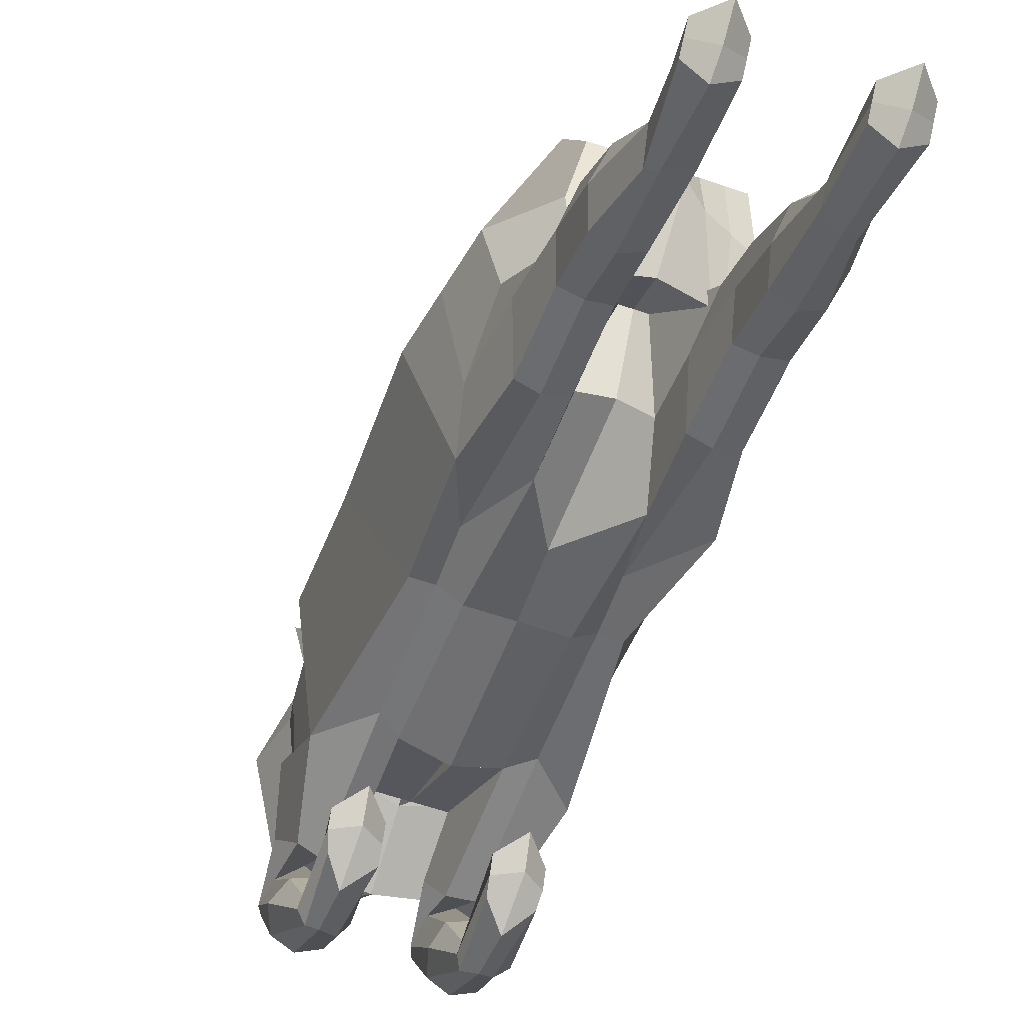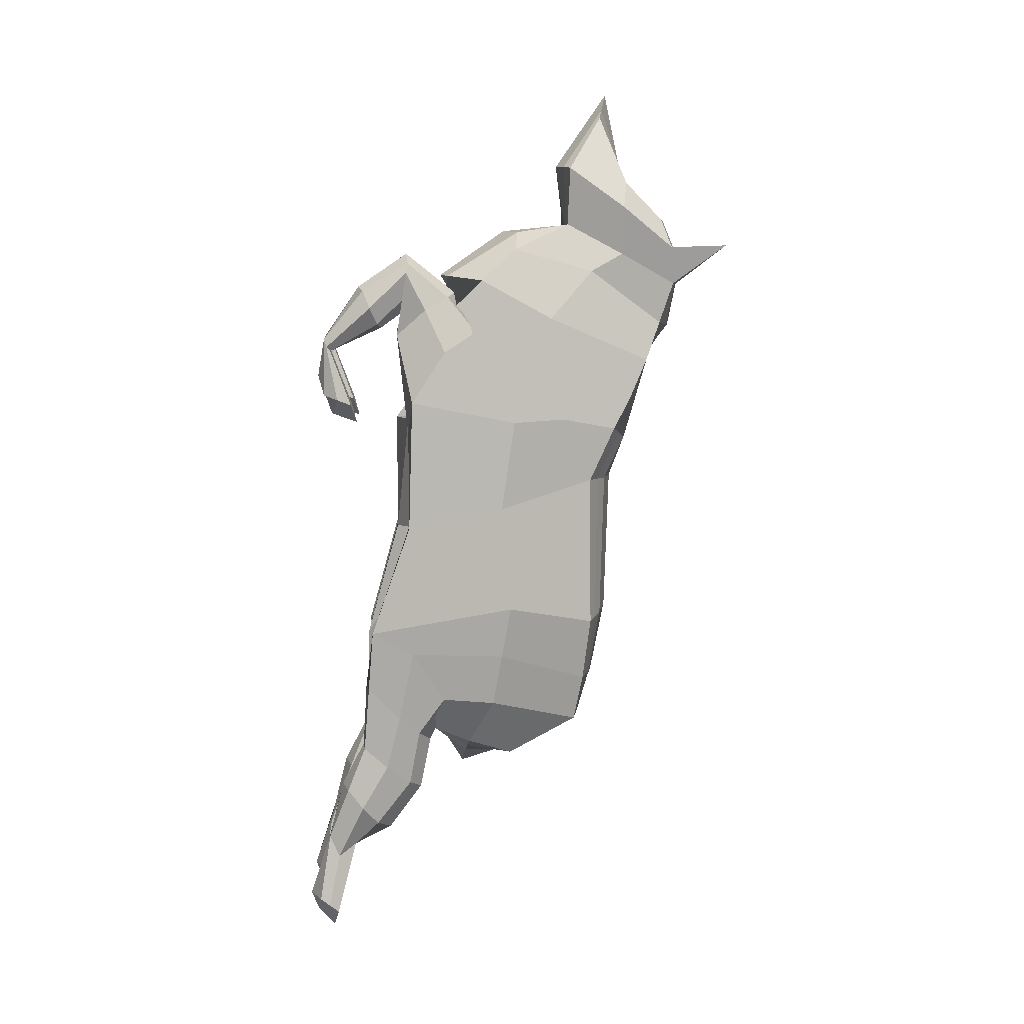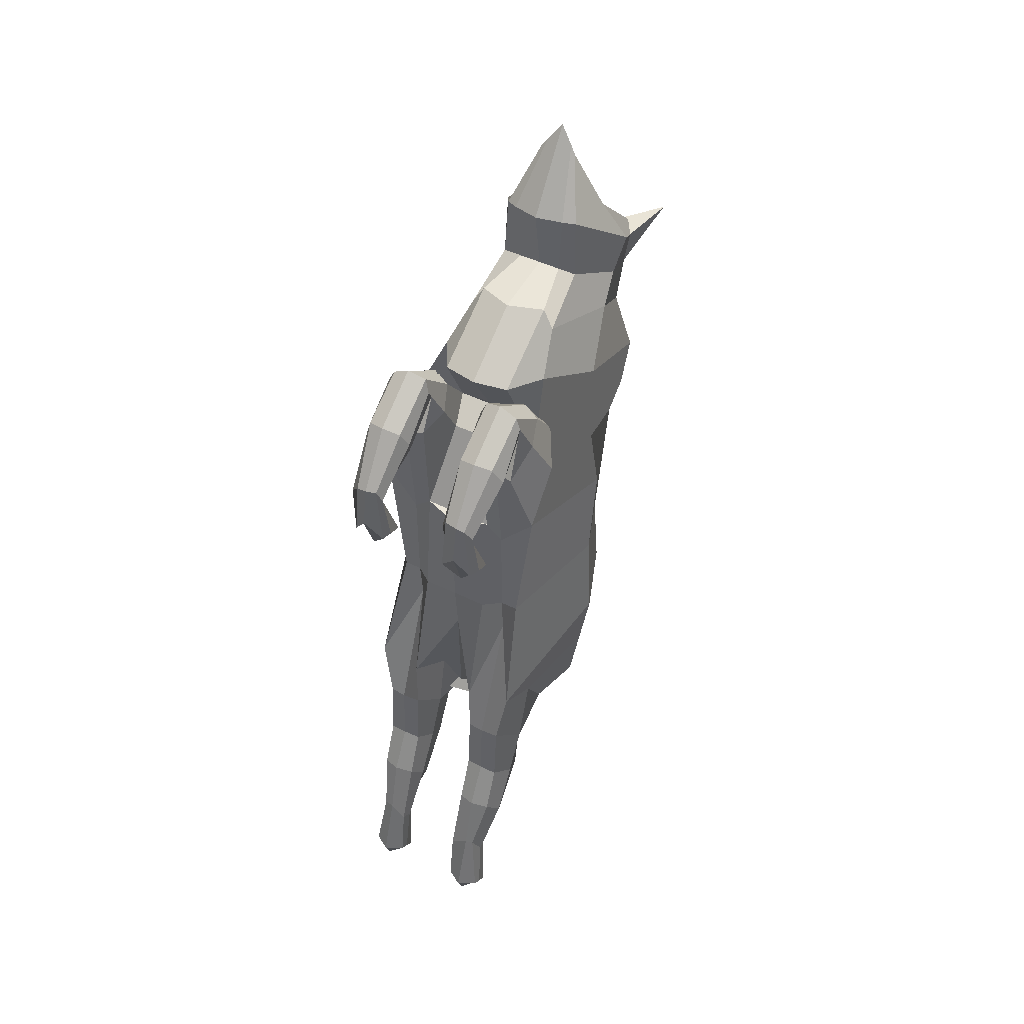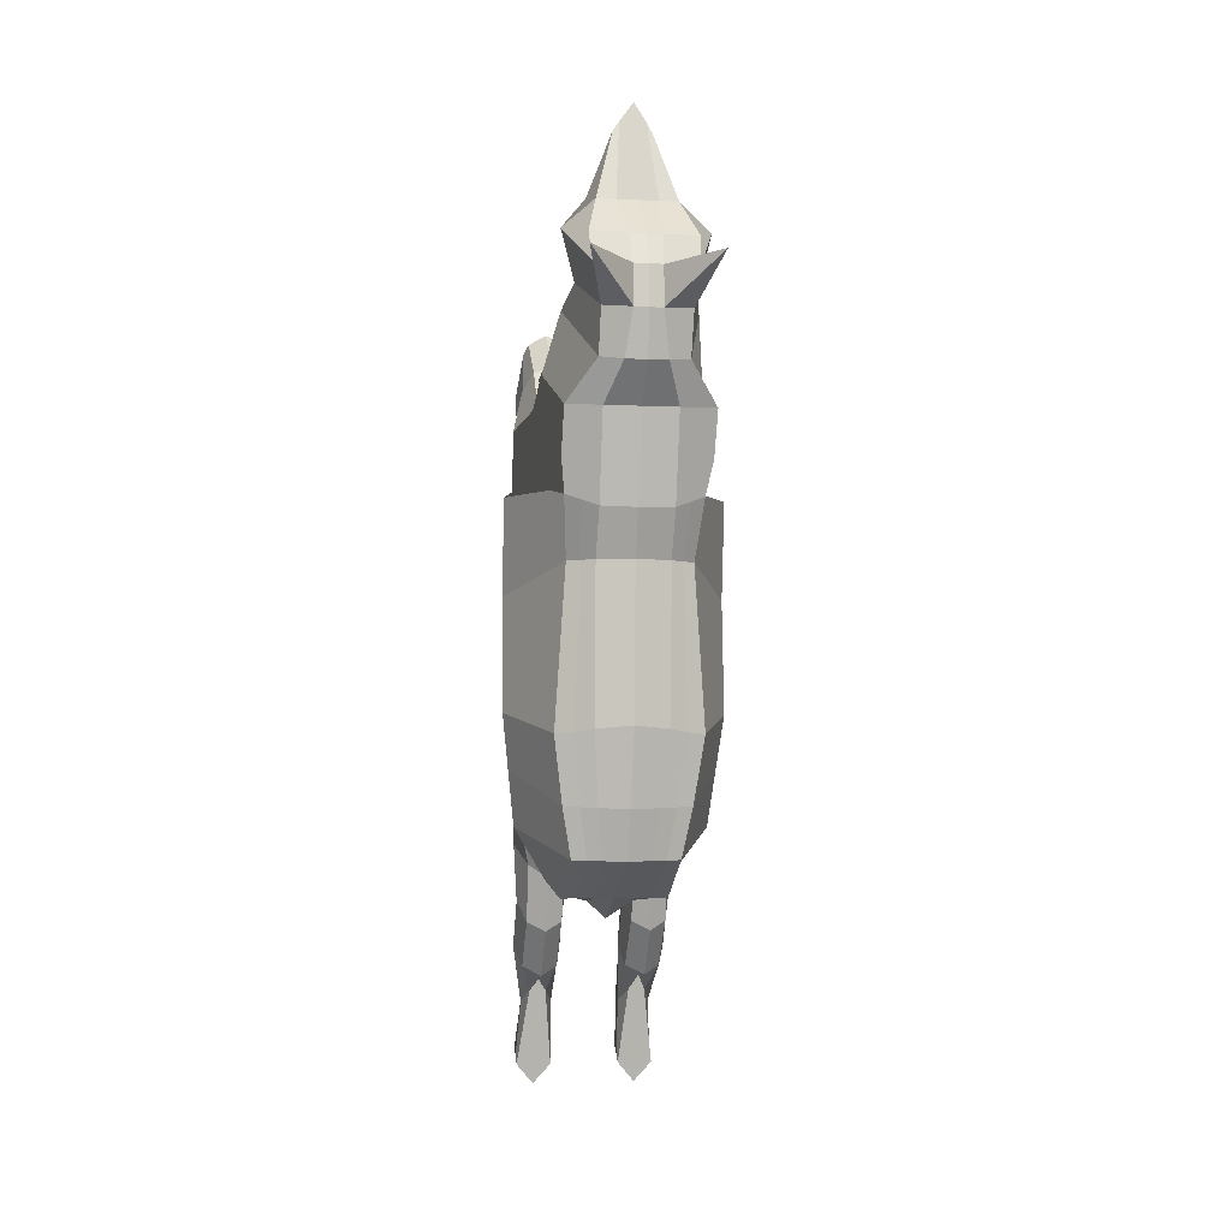
<metadata>
{"format":"obj","ext":"obj","renderer":"f3d","projection":"perspective","resolution":1024,"background":"white","views":[{"elev":-55.8,"azim":159.6,"up":"+Y"},{"elev":7.7,"azim":86.8,"up":"+Z"},{"elev":47.3,"azim":29.0,"up":"+Z"},{"elev":-4.3,"azim":170.7,"up":"+Z"}]}
</metadata>
<code>
o Cube
v -0.8359 -0.3595 -0.5919
v -0.713 2.046 0.02855
v -1.034 -0.3106 1.081
v -0.7764 2.353 0.7207
v -0.9646 -0.8516 -1.969
v -0.8322 2.051 -1.855
v -0.9703 0.08542 -2.871
v -0.5976 1.854 -3.23
v -0.598 -0.1261 -3.317
v -0.6092 0.9915 -3.692
v -0.8359 2.764 1.629
v -0.6815 0.6101 2.66
v -0.4996 2.977 2.108
v -0.5522 1.061 3.061
v -0.4996 3.153 2.621
v -0.4898 1.748 3.391
v -0.5803 3.12 3.092
v -0.4601 1.786 4.123
v -0.6072 2.968 3.451
v -0.2229 2.191 4.785
v -0.8359 0.5238 1.994
v -0.8359 0.5238 1.994
v -0.4179 2.263 0.02855
v -0.4161 2.211 -1.805
v -0.4179 1.091 3.288
v -0.2648 1.748 3.391
v -0.4179 2.764 1.629
v -0.4179 2.52 0.5802
v -0.4179 -0.3631 0.8303
v -0.4179 0.1692 2.719
v -0.1166 0.2093 -2.937
v -0.4179 -0.9125 -2.038
v -0.1623 3.208 3.067
v -0.1648 3.221 2.601
v -0.4179 -0.5105 -0.5919
v -0.2599 1.912 -3.238
v -0.318 1.711 4.145
v -0.2409 3.1 2.07
v -0.2344 0.9893 -3.69
v -0.4173 -0.1272 -3.317
v -0.1526 2.221 4.889
v -0.1892 3.056 3.426
v -0.4179 0.5238 1.994
v -0.4179 -0.3631 0.8303
v -0.4179 0.5238 1.994
v -0.8359 -0.3516 2.88
v -0.8359 -0.2298 2.597
v -0.4179 -0.1988 2.552
v -0.4179 -0.3174 2.914
v -0.7399 -1.45 1.904
v -0.763 -1.371 1.748
v -0.4898 -1.374 1.76
v -0.4819 -1.44 1.937
v -0.8043 -1.458 1.175
v -0.8359 -1.11 1.045
v -0.4179 -1.11 1.045
v -0.4179 -1.458 1.176
v -0.8359 -0.9769 -3.564
v -0.8359 -0.3728 -4.033
v -0.4179 -0.373 -4.033
v -0.4179 -0.9755 -3.554
v -0.7316 -1.458 -4.8
v -0.7087 -1.117 -4.911
v -0.5122 -1.117 -4.911
v -0.4179 -1.49 -4.938
v -0.8359 -1.589 -5.642
v -0.8359 -1.352 -5.826
v -0.4179 -1.352 -5.826
v -0.4179 -1.589 -5.642
v -1.277 0.8431 -0.2817
v -1.277 1.006 0.8415
v -1.275 0.9705 -1.61
v -1.114 0.7467 -2.895
v -0.7167 0.4333 -3.505
v -0.2194 0.3888 -3.754
v -0.9174 1.507 2.168
v -0.7754 2.043 2.781
v -0.6828 2.451 3.006
v -0.8359 2.453 3.608
v -0.4609 2.525 3.929
v -0.2369 2.525 3.929
v -0.8359 0.3216 0.8359
v -0.8359 2.548 1.113
v -1.074 0.1165 1.739
v -0.8359 0.1508 2.215
v -0.8359 1.691 0.847
v -1.277 1.163 1.436
v -0.7224 3.812 3.115
v -1.012 -0.3198 -2.247
v -0.7111 1.963 -2.643
v -0.3327 2.071 -2.66
v -0.3331 -0.3238 -2.456
v -0.922 -0.6755 -3.803
v -0.36 -0.6773 -3.801
v -0.7915 -1.334 -5.059
v -0.4179 -1.334 -5.059
v -0.8359 -1.471 -5.734
v -0.4179 -1.471 -5.734
v -1.194 0.8588 -2.252
v -0.4179 -0.9148 -2.755
v -0.8359 -0.9148 -2.755
v -0.4179 -0.09809 -3.49
v -0.8359 -0.2456 -3.357
v -0.9788 -0.5064 -3.122
v -0.3109 -0.5064 -3.122
v -0.4179 -0.8089 -4.59
v -0.4179 -1.204 -4.133
v -0.8359 -0.8089 -4.59
v -0.8359 -1.204 -4.133
v -0.9221 -1.007 -4.362
v -0.3571 -1.007 -4.362
v -0.3078 0.1559 1.781
v -0.8965 -0.3792 2.76
v -0.3556 -0.368 2.757
v -0.8359 -1.417 1.801
v -0.4179 -1.408 1.813
v -0.8359 -1.284 1.11
v -0.4179 -1.284 1.11
v -0.8359 -0.5008 1.952
v -0.4179 -0.4304 2.115
v -0.4179 0.1631 2.443
v -0.8359 0.1631 2.443
v -0.9352 -0.1336 2.279
v -0.2905 -0.1336 2.279
v -0.4179 -0.7572 2.094
v -0.4179 -0.9451 2.516
v -0.8359 -0.7572 2.094
v -0.8359 -0.9388 2.53
v -0.9358 -0.8512 2.305
v -0.3556 -0.8512 2.305
v -0.5655 2.154 0.02855
v -0.6269 -0.3631 0.6507
v -0.6269 0.1452 -3.01
v -0.6269 -0.3595 -0.5919
v -0.4218 0.9904 -3.691
v -0.6269 0.5238 1.994
v -0.6269 0.5238 1.994
v -0.6238 2.131 -1.839
v -0.5972 2.437 0.653
v -0.6269 -0.3146 -1.102
v -0.4287 1.883 -3.234
v -0.5076 -0.1266 -3.317
v -0.6269 -0.1046 2.477
v -0.6269 -0.3745 3.005
v -0.6269 -1.374 1.759
v -0.6269 -1.448 1.909
v -0.6269 -1.037 0.8098
v -0.6269 -1.537 1.427
v -0.6269 -0.2268 -4.139
v -0.6269 -0.9942 -3.538
v -0.6269 -1.07 -4.732
v -0.6269 -1.465 -4.83
v -0.6269 -1.416 -6.069
v -0.6269 -1.724 -5.607
v -0.468 0.4111 -3.629
v -0.6269 -1.629 -5.837
v -0.5219 2.017 -2.652
v -0.6269 -0.09809 -3.49
v -0.6269 -0.9493 -2.724
v -0.6269 -1.281 -4.084
v -0.6269 -0.6423 -4.696
v -0.6269 -1.361 0.9265
v -0.6269 0.2549 2.503
v -0.6269 -0.4943 2.038
v -0.6269 -1 2.58
v -0.6269 -0.7099 2.047
v 0 -0.5078 -0.5919
v 0 2.371 0.02855
v 0 -0.5139 0.8306
v -0 2.565 0.5666
v 0 -0.453 -1.223
v 0.000526 2.309 -1.768
v 0 0.2093 -2.937
v 0.01364 1.93 -3.24
v 0.000258 -0.02654 -3.352
v 0.008835 0.9879 -3.689
v 0 0.08272 2.73
v 0 2.764 1.629
v 0 0.9244 3.31
v 0 3.146 2.055
v -0 1.748 3.391
v 0 3.254 2.591
v -0 1.63 4.157
v -0 3.228 3.061
v -0 2.28 5.093
v -0 3.069 3.422
v 0.8359 -0.3595 -0.5919
v 0.713 2.046 0.02855
v 1.034 -0.3106 1.081
v 0.7764 2.353 0.7207
v 0.9646 -0.8516 -1.969
v 0.8396 2.048 -1.853
v 0.9703 0.08542 -2.871
v 0.6238 1.847 -3.225
v 0.5991 -0.1331 -3.313
v 0.6269 0.9843 -3.687
v 0.8359 2.764 1.629
v 0.6815 0.6101 2.66
v 0.4996 2.977 2.108
v 0.5522 1.061 3.061
v 0.4996 3.153 2.621
v 0.4898 1.748 3.391
v 0.5803 3.12 3.092
v 0.4601 1.786 4.123
v 0.6072 2.968 3.451
v 0.2229 2.191 4.785
v 0 0.4571 2.094
v 0.8359 0.5238 1.994
v 0 0.5238 1.994
v 0 -0.3631 0.8303
v 0.8359 0.5238 1.994
v 0.4179 2.263 0.02855
v 0.4198 2.21 -1.804
v 0.4179 1.091 3.288
v 0.2648 1.748 3.391
v 0.4179 2.764 1.629
v 0.4179 2.52 0.5802
v 0.4179 -0.3631 0.8303
v 0.4179 0.1692 2.719
v 0.1166 0.2093 -2.937
v 0.4179 -0.9125 -2.038
v 0.1623 3.208 3.067
v 0.1648 3.221 2.601
v 0.4179 -0.5105 -0.5919
v 0.2869 1.909 -3.236
v 0.318 1.711 4.145
v 0.2409 3.1 2.07
v 0.252 0.9865 -3.688
v 0.4185 -0.132 -3.314
v 0.1526 2.221 4.889
v 0.1892 3.056 3.426
v 0.4179 0.5238 1.994
v 0.4179 -0.3631 0.8303
v 0.4179 0.5238 1.994
v 0.8359 -0.3516 2.88
v 0.8359 -0.2298 2.597
v 0.4179 -0.1988 2.552
v 0.4179 -0.3174 2.914
v 0.7399 -1.45 1.904
v 0.763 -1.371 1.748
v 0.4898 -1.374 1.76
v 0.4819 -1.44 1.937
v 0.8043 -1.458 1.175
v 0.8359 -1.11 1.045
v 0.4179 -1.11 1.045
v 0.4179 -1.458 1.176
v 0.8359 -0.9769 -3.564
v 0.8359 -0.3728 -4.033
v 0.4179 -0.373 -4.033
v 0.4179 -0.9755 -3.554
v 0.7316 -1.458 -4.8
v 0.7087 -1.117 -4.911
v 0.5122 -1.117 -4.911
v 0.4179 -1.49 -4.938
v 0.8359 -1.589 -5.642
v 0.8359 -1.352 -5.826
v 0.4179 -1.352 -5.826
v 0.4179 -1.589 -5.642
v 0.005498 0.3542 -3.954
v 1.277 0.8431 -0.2817
v 1.277 1.006 0.8415
v 1.28 0.9557 -1.6
v 1.124 0.7337 -2.886
v 0.7261 0.425 -3.499
v 0.2297 0.3862 -3.752
v -0 2.525 3.929
v 0.9174 1.507 2.168
v 0.7754 2.043 2.781
v 0.6828 2.451 3.006
v 0.8359 2.453 3.608
v 0.4609 2.525 3.929
v 0.2369 2.525 3.929
v 0.8359 0.3216 0.8359
v 0.8359 2.548 1.113
v 1.074 0.1165 1.739
v 0.8359 0.1508 2.215
v 0.8359 1.691 0.847
v 1.277 1.163 1.436
v 0.7224 3.812 3.115
v 0 -0.4213 -2.564
v 1.012 -0.3198 -2.247
v 0.01331 2.129 -2.669
v 0.7354 1.954 -2.638
v 0.3585 2.067 -2.658
v 0.3331 -0.3238 -2.456
v 0.922 -0.6755 -3.803
v 0.36 -0.6773 -3.801
v 0.7915 -1.334 -5.059
v 0.4179 -1.334 -5.059
v 0.8359 -1.471 -5.734
v 0.4179 -1.471 -5.734
v 1.202 0.8449 -2.243
v 0.4179 -0.9148 -2.755
v 0.8359 -0.9148 -2.755
v 0.4179 -0.09809 -3.49
v 0.8359 -0.2456 -3.357
v 0.9788 -0.5064 -3.122
v 0.3109 -0.5064 -3.122
v 0.4179 -0.8089 -4.59
v 0.4179 -1.204 -4.133
v 0.8359 -0.8089 -4.59
v 0.8359 -1.204 -4.133
v 0.9221 -1.007 -4.362
v 0.3571 -1.007 -4.362
v 0 0.1584 1.784
v 0 0.1584 1.784
v 0.3078 0.1559 1.781
v 0.8965 -0.3792 2.76
v 0.3556 -0.368 2.757
v 0.8359 -1.417 1.801
v 0.4179 -1.408 1.813
v 0.8359 -1.284 1.11
v 0.4179 -1.284 1.11
v 0.8359 -0.5008 1.952
v 0.4179 -0.4304 2.115
v 0.4179 0.1631 2.443
v 0.8359 0.1631 2.443
v 0.9352 -0.1336 2.279
v 0.2905 -0.1336 2.279
v 0.4179 -0.7572 2.094
v 0.4179 -0.9451 2.516
v 0.8359 -0.7572 2.094
v 0.8359 -0.9388 2.53
v 0.9358 -0.8512 2.305
v 0.3556 -0.8512 2.305
v 0.5655 2.154 0.02855
v 0.6269 -0.3631 0.6507
v 0.6269 0.1452 -3.01
v 0.6269 -0.3595 -0.5919
v 0.4395 0.9854 -3.688
v 0.6269 0.5238 1.994
v 0.6269 0.5238 1.994
v 0.6301 2.129 -1.838
v 0.5972 2.437 0.653
v 0.6269 -0.3146 -1.102
v 0.4553 1.878 -3.231
v 0.5088 -0.1325 -3.313
v 0.6269 -0.1046 2.477
v 0.6269 -0.3745 3.005
v 0.6269 -1.374 1.759
v 0.6269 -1.448 1.909
v 0.6269 -1.037 0.8098
v 0.6269 -1.537 1.427
v 0.6269 -0.2268 -4.139
v 0.6269 -0.9942 -3.538
v 0.6269 -1.07 -4.732
v 0.6269 -1.465 -4.83
v 0.6269 -1.416 -6.069
v 0.6269 -1.724 -5.607
v 0.4779 0.4056 -3.626
v 0.6269 -1.629 -5.837
v 0.547 2.011 -2.648
v 0.6269 -0.09809 -3.49
v 0.6269 -0.9493 -2.724
v 0.6269 -1.281 -4.084
v 0.6269 -0.6423 -4.696
v 0.6269 -1.361 0.9265
v 0.6269 0.2549 2.503
v 0.6269 -0.4943 2.038
v 0.6269 -1 2.58
v 0.6269 -0.7099 2.047
f 71 70 1 3 82
f 70 72 5 1
f 99 73 7 89
f 73 74 9 7
f 3 84 21 85 12 76 11 83 4 86 71 82
f 76 77 13 11
f 77 78 15 13
f 78 79 17 15
f 79 80 19 17
f 138 6 2 131
f 26 16 14 25
f 28 139 4 83 11 27
f 159 150 61 100
f 33 88 17
f 132 3 1 134
f 157 90 6 138
f 37 18 16 26
f 27 11 13 38
f 155 74 10 135
f 81 80 20 41
f 131 2 4 139
f 25 14 12 30
f 133 7 9 142
f 33 17 19 42
f 135 10 8 141
f 41 20 18 37
f 134 1 5 140
f 38 13 15 34
f 30 12 85 21 136 43
f 164 143 47 119
f 43 45 209 207
f 136 137 45 43
f 169 210 44 29
f 306 112 44 210
f 177 30 43 207
f 180 38 34 182
f 167 35 32 171
f 185 41 37 183
f 176 39 36 174
f 184 33 42 186
f 173 31 40 175
f 179 25 30 177
f 168 23 28 170
f 266 81 41 185
f 259 75 39 176
f 178 27 38 180
f 183 37 26 181
f 282 91 24 172
f 169 29 35 167
f 182 34 33 184
f 280 92 31 173
f 170 28 27 178
f 181 26 25 179
f 172 24 23 168
f 130 116 52 125
f 124 114 48 120
f 163 144 49 121
f 123 113 46 122
f 145 147 55 51
f 166 145 51 127
f 165 146 53 126
f 129 115 50 128
f 162 117 55 147
f 146 148 57 53
f 115 117 54 50
f 116 118 56 52
f 111 96 64 106
f 105 94 60 102
f 158 149 59 103
f 104 93 58 101
f 152 154 69 65
f 161 151 63 108
f 160 152 65 107
f 110 95 62 109
f 156 97 67 153
f 95 97 66 62
f 96 98 68 64
f 151 153 67 63
f 175 40 75 259
f 142 9 74 155
f 8 10 74 73
f 90 8 73 99
f 2 6 72 70
f 4 2 70 71 86
f 186 42 81 266
f 42 19 80 81
f 18 20 80 79
f 16 18 79 78
f 14 16 78 77
f 12 14 77 76
f 6 90 99 72
f 17 88 15
f 34 88 33
f 15 88 34
f 65 69 98 96
f 63 67 97 95
f 154 66 97 156
f 108 63 95 110
f 103 59 93 104
f 100 61 94 105
f 107 65 96 111
f 171 32 92 280
f 174 36 91 282
f 141 8 90 157
f 72 99 89 5
f 32 100 105 92
f 7 103 104 89
f 89 104 101 5
f 133 158 103 7
f 92 105 102 31
f 140 159 100 32
f 61 107 111 94
f 59 108 110 93
f 93 110 109 58
f 150 160 107 61
f 149 161 108 59
f 94 111 106 60
f 53 57 118 116
f 51 55 117 115
f 148 54 117 162
f 127 51 115 129
f 119 47 113 123
f 121 49 114 124
f 126 53 116 130
f 209 45 112 306
f 45 121 124 112
f 3 119 123 84
f 84 123 122 22
f 137 163 121 45
f 112 124 120 44
f 132 164 119 3
f 49 126 130 114
f 47 127 129 113
f 113 129 128 46
f 144 165 126 49
f 143 166 127 47
f 114 130 125 48
f 48 125 166 143
f 46 128 165 144
f 44 120 164 132
f 22 122 163 137
f 57 148 162 118
f 60 106 161 149
f 58 109 160 150
f 5 101 159 140
f 31 102 158 133
f 36 141 157 91
f 69 154 156 98
f 40 142 155 75
f 64 68 153 151
f 98 156 153 68
f 109 62 152 160
f 106 64 151 161
f 62 66 154 152
f 102 60 149 158
f 50 54 148 146
f 118 162 147 56
f 128 50 146 165
f 125 52 145 166
f 52 56 147 145
f 122 46 144 163
f 21 22 137 136
f 29 44 132
f 120 48 143 164
f 35 134 140 32
f 39 135 141 36
f 31 133 142 40
f 23 131 139 28
f 75 155 135 39
f 91 157 138 24
f 29 132 134 35
f 101 58 150 159
f 24 138 131 23
f 84 22 21
f 261 273 189 187 260
f 260 187 191 262
f 292 281 193 263
f 263 193 195 264
f 189 273 261 277 190 274 197 267 198 276 208 275
f 267 197 199 268
f 268 199 201 269
f 269 201 203 270
f 270 203 205 271
f 333 326 188 192
f 215 214 200 202
f 217 216 197 274 190 334
f 354 293 250 345
f 222 203 279
f 327 329 187 189
f 352 333 192 283
f 226 215 202 204
f 216 227 199 197
f 350 330 196 264
f 272 230 206 271
f 326 334 190 188
f 214 219 198 200
f 328 337 195 193
f 222 231 205 203
f 330 336 194 196
f 230 226 204 206
f 329 335 191 187
f 227 223 201 199
f 219 232 331 208 276 198
f 359 314 236 338
f 305 169 210 306
f 232 207 209 234
f 331 232 234 332
f 169 218 233 210
f 306 210 233 307
f 177 207 232 219
f 180 182 223 227
f 167 171 221 224
f 185 183 226 230
f 176 174 225 228
f 184 186 231 222
f 173 175 229 220
f 179 177 219 214
f 168 170 217 212
f 266 185 230 272
f 259 176 228 265
f 178 180 227 216
f 183 181 215 226
f 282 172 213 284
f 169 167 224 218
f 182 184 222 223
f 280 173 220 285
f 170 178 216 217
f 181 179 214 215
f 172 168 212 213
f 325 320 241 311
f 319 315 237 309
f 358 316 238 339
f 318 317 235 308
f 340 240 244 342
f 361 322 240 340
f 360 321 242 341
f 324 323 239 310
f 357 342 244 312
f 341 242 246 343
f 310 239 243 312
f 311 241 245 313
f 304 299 253 289
f 298 295 249 287
f 353 296 248 344
f 297 294 247 286
f 347 254 258 349
f 356 301 252 346
f 355 300 254 347
f 303 302 251 288
f 351 348 256 290
f 288 251 255 290
f 289 253 257 291
f 346 252 256 348
f 175 259 265 229
f 337 350 264 195
f 194 263 264 196
f 283 292 263 194
f 188 260 262 192
f 190 277 261 260 188
f 186 266 272 231
f 231 272 271 205
f 204 270 271 206
f 202 269 270 204
f 200 268 269 202
f 198 267 268 200
f 192 262 292 283
f 203 201 279
f 223 222 279
f 201 223 279
f 254 289 291 258
f 252 288 290 256
f 349 351 290 255
f 301 303 288 252
f 296 297 286 248
f 293 298 287 250
f 300 304 289 254
f 171 280 285 221
f 174 282 284 225
f 336 352 283 194
f 262 191 281 292
f 221 285 298 293
f 193 281 297 296
f 281 191 294 297
f 328 193 296 353
f 285 220 295 298
f 335 221 293 354
f 250 287 304 300
f 248 286 303 301
f 286 247 302 303
f 345 250 300 355
f 344 248 301 356
f 287 249 299 304
f 242 311 313 246
f 240 310 312 244
f 343 357 312 243
f 322 324 310 240
f 314 318 308 236
f 316 319 309 238
f 321 325 311 242
f 209 306 307 234
f 207 305 306 209
f 234 307 319 316
f 189 275 318 314
f 275 211 317 318
f 332 234 316 358
f 307 233 315 319
f 327 189 314 359
f 238 309 325 321
f 236 308 324 322
f 308 235 323 324
f 339 238 321 360
f 338 236 322 361
f 309 237 320 325
f 237 338 361 320
f 235 339 360 323
f 233 327 359 315
f 211 332 358 317
f 246 313 357 343
f 249 344 356 299
f 247 345 355 302
f 191 335 354 294
f 220 328 353 295
f 225 284 352 336
f 258 291 351 349
f 229 265 350 337
f 253 346 348 257
f 291 257 348 351
f 302 355 347 251
f 299 356 346 253
f 251 347 349 255
f 295 353 344 249
f 239 341 343 243
f 313 245 342 357
f 323 360 341 239
f 320 361 340 241
f 241 340 342 245
f 317 358 339 235
f 208 331 332 211
f 218 327 233
f 315 359 338 237
f 224 221 335 329
f 228 225 336 330
f 220 229 337 328
f 212 217 334 326
f 265 228 330 350
f 284 213 333 352
f 218 224 329 327
f 294 354 345 247
f 213 212 326 333
f 275 208 211
l 76 87
l 87 83
l 21 87
l 71 87
l 267 278
l 278 274
l 208 278
l 261 278

</code>
